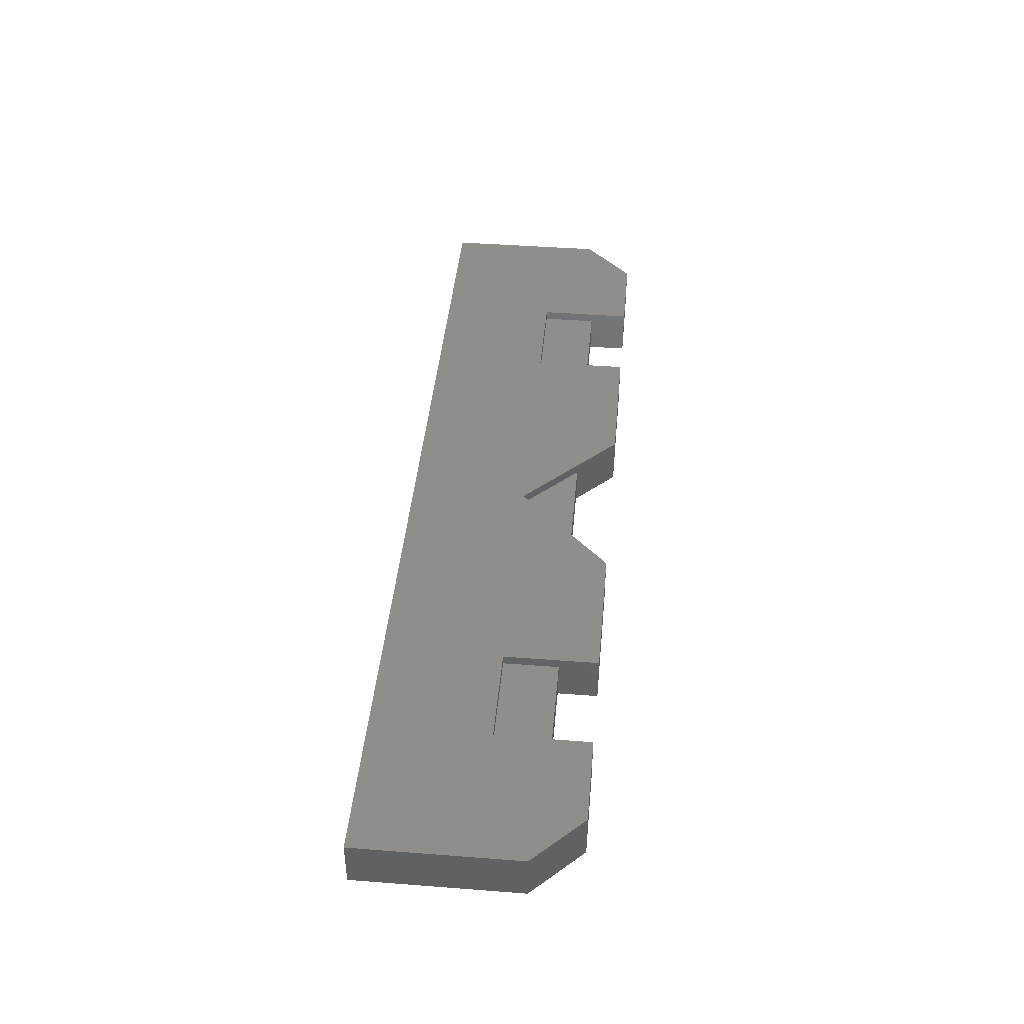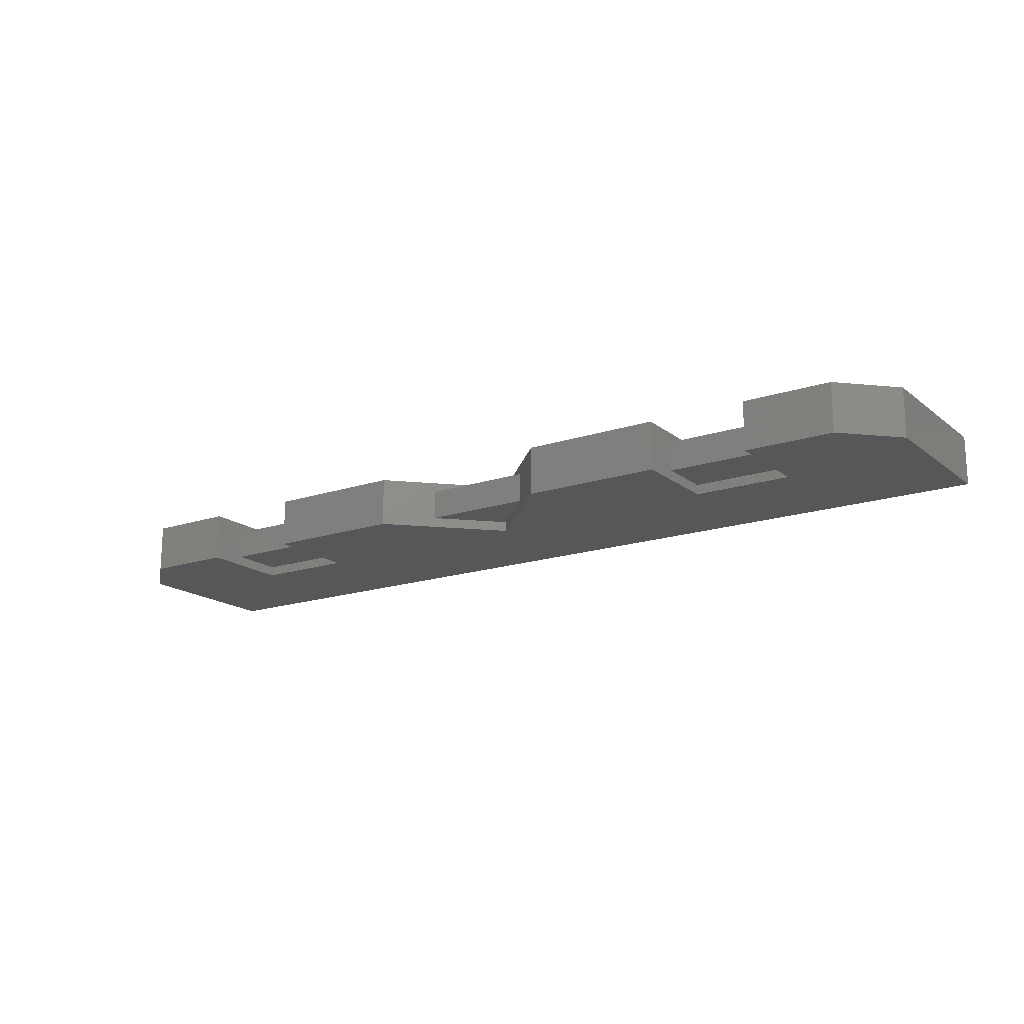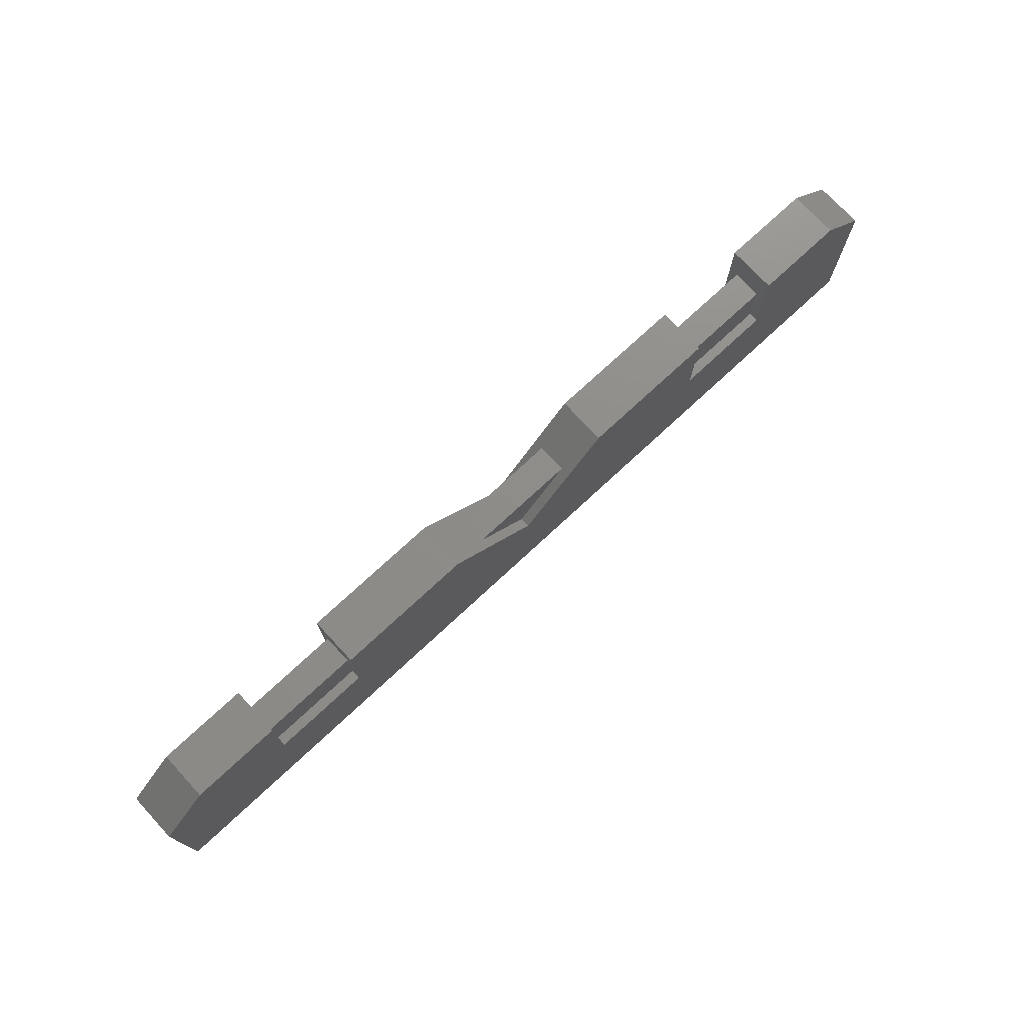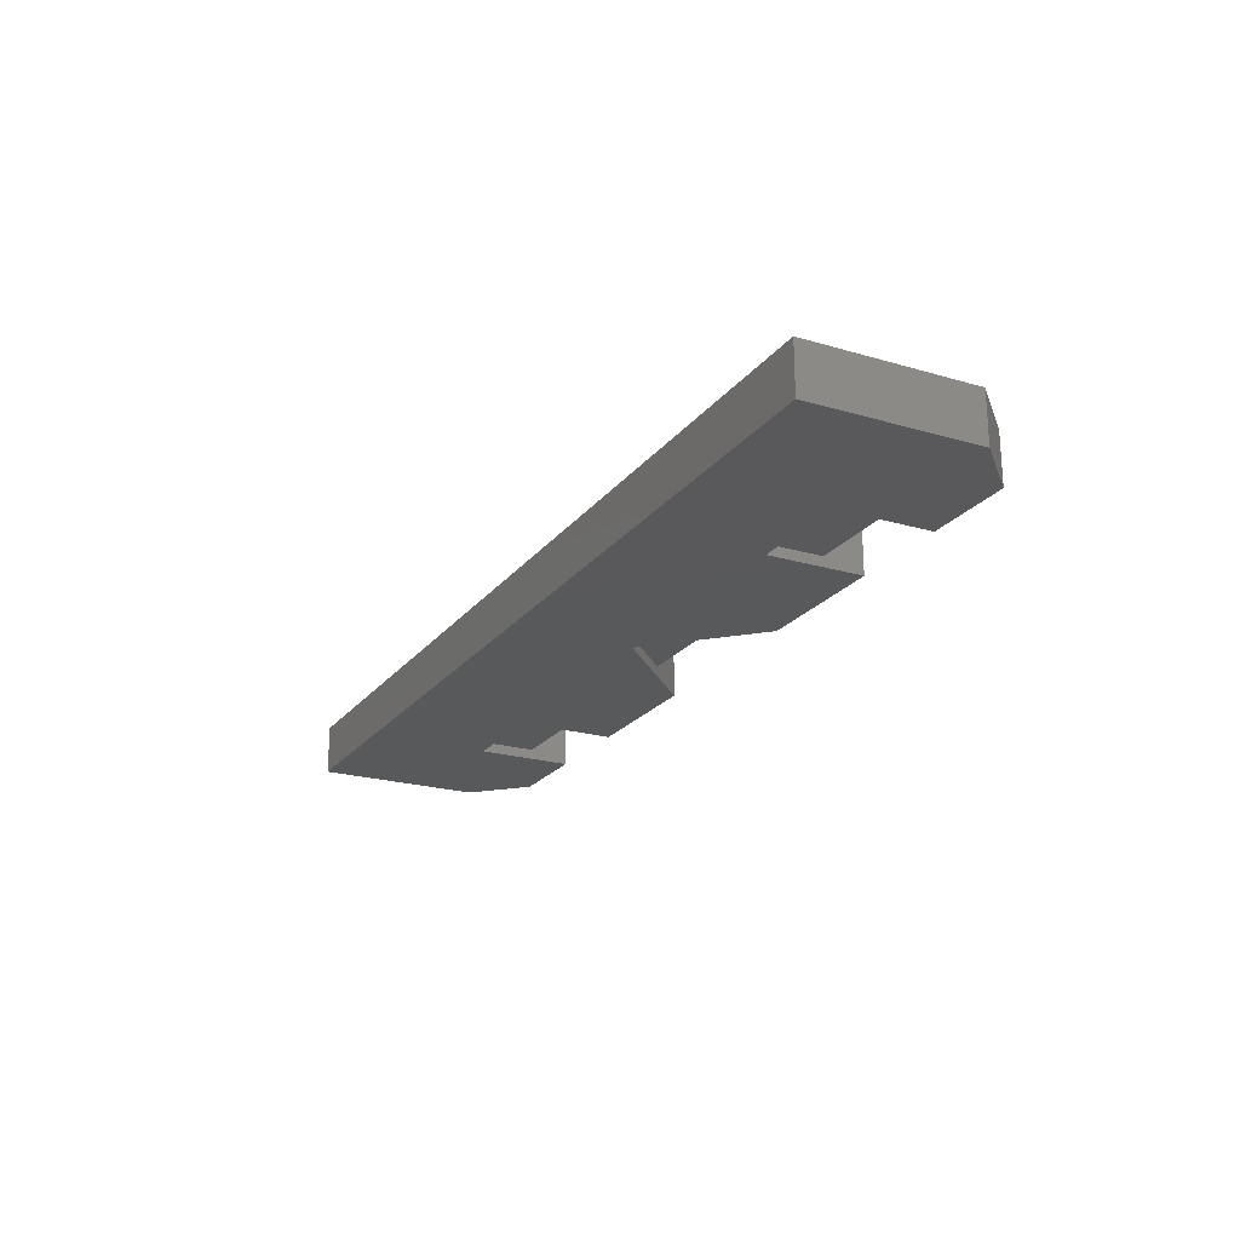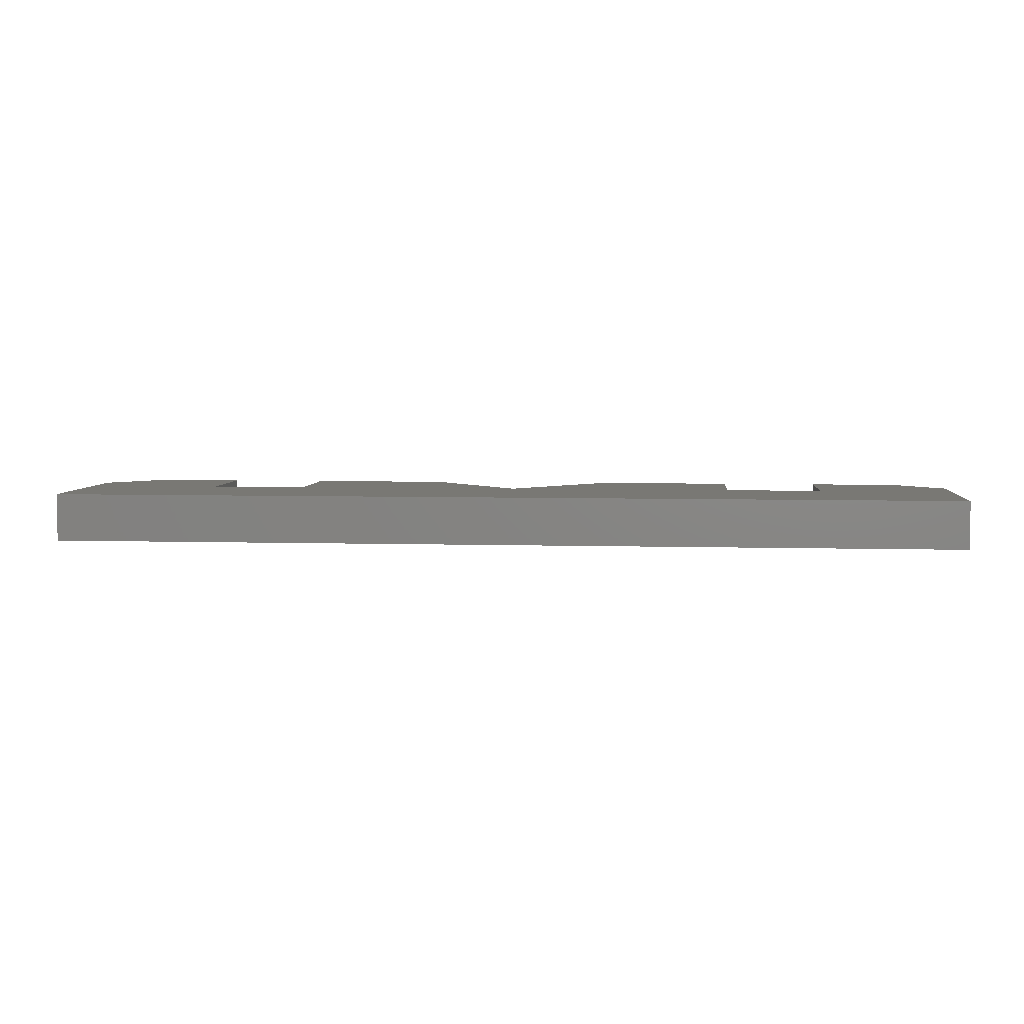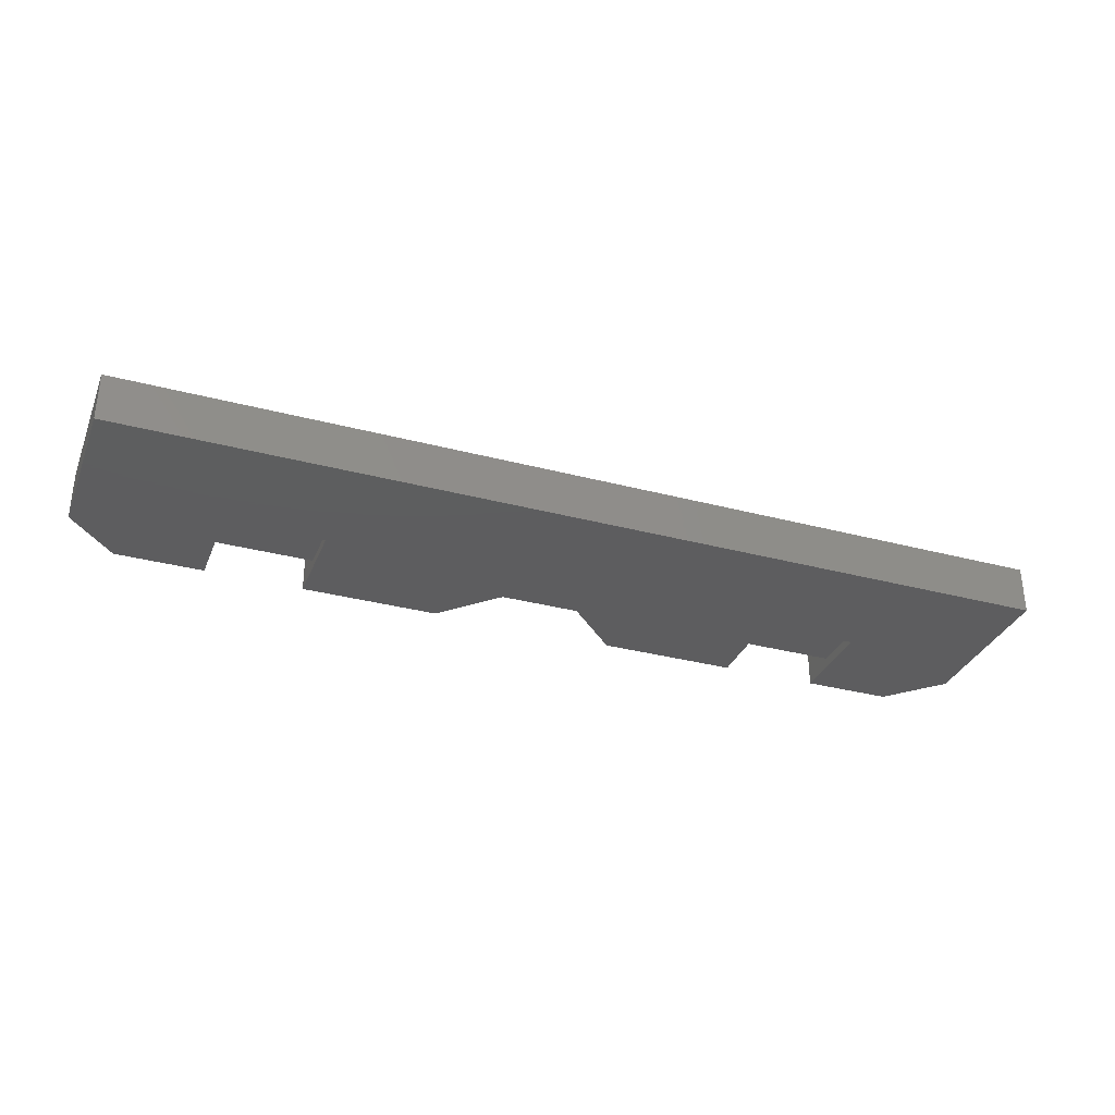
<metadata>
{"format":"stl","ext":"stl","renderer":"f3d","projection":"perspective","resolution":1024,"background":"white","views":[{"elev":43.2,"azim":-84.8,"up":"+Y"},{"elev":-17.2,"azim":33.7,"up":"+Y"},{"elev":74.4,"azim":-42.9,"up":"+Z"},{"elev":-21.9,"azim":-117.2,"up":"+Y"},{"elev":5.2,"azim":-174.7,"up":"+Y"},{"elev":-32.9,"azim":159.9,"up":"+Y"}]}
</metadata>
<code>
# stl→obj: 56 verts, 96 faces
v 0.1586 -0.0625 0.127
v 0.1586 -0.01562 0.127
v 0.1586 -0.0625 0.277
v 0.1586 -0.01562 0.277
v 0.4414 -0.0625 0.127
v 0.4414 -0.01562 0.127
v 0.4414 -0.0625 0.277
v 0.4414 -0.01562 0.277
v 0.9259 -0.01562 0.277
v 0.5741 -0.01562 0.277
v 0.75 -0.01562 0.1011
v 0.9259 -0.0625 0.277
v 0.5741 -0.0625 0.277
v 0.75 -0.0625 0.1011
v 1.059 -0.01562 0.277
v 1.059 -0.01562 0.127
v 1.341 -0.01562 0.277
v 1.341 -0.01562 0.127
v 1.341 -0.0625 0.277
v 1.059 -0.0625 0.277
v 1.059 -0.0625 0.127
v 1.341 -0.0625 0.127
v 1.5 -0.07812 0.2605
v 1.5 -0.07812 -9.185e-17
v 1.5 0 0.2605
v 1.5 0 -9.185e-17
v -1.18e-17 -0.07812 0.2605
v -1.18e-17 0 0.2605
v 0 -0.07812 0
v 0 0 0
v 0.2211 0 0.1895
v 0.3789 0 0.1895
v 0.75 0 0.1895
v 1.121 0 0.1895
v 1.279 0 0.1895
v 0.3789 0 0.3395
v 0.6 0 0.3395
v 1.279 0 0.3395
v 1.421 0 0.3395
v 0.07895 0 0.3395
v 0.2211 0 0.3395
v 0.9 0 0.3395
v 1.121 0 0.3395
v 1.279 -0.07812 0.1895
v 1.121 -0.07812 0.1895
v 0.75 -0.07812 0.1895
v 0.3789 -0.07812 0.1895
v 0.2211 -0.07812 0.1895
v 0.3789 -0.07812 0.3395
v 0.6 -0.07812 0.3395
v 1.279 -0.07812 0.3395
v 1.421 -0.07812 0.3395
v 0.2211 -0.07812 0.3395
v 0.07895 -0.07812 0.3395
v 0.9 -0.07812 0.3395
v 1.121 -0.07812 0.3395
f 1 2 3
f 3 2 4
f 5 6 1
f 1 6 2
f 7 8 5
f 5 8 6
f 4 2 8
f 8 2 6
f 7 3 8
f 8 3 4
f 3 7 1
f 1 7 5
f 9 10 11
f 12 13 9
f 9 13 10
f 14 13 12
f 14 12 11
f 11 12 9
f 14 11 13
f 13 11 10
f 15 16 17
f 17 16 18
f 19 20 17
f 17 20 15
f 20 19 21
f 21 19 22
f 22 19 18
f 18 19 17
f 22 18 21
f 21 18 16
f 20 21 15
f 15 21 16
f 23 24 25
f 25 24 26
f 27 28 29
f 29 28 30
f 26 30 31
f 26 31 32
f 26 32 33
f 26 33 34
f 26 34 35
f 26 35 25
f 32 36 33
f 33 36 37
f 35 38 25
f 25 38 39
f 30 28 31
f 31 28 40
f 31 40 41
f 33 42 34
f 34 42 43
f 24 23 44
f 24 44 45
f 24 45 46
f 24 46 47
f 24 47 48
f 24 48 29
f 47 46 49
f 49 46 50
f 44 23 51
f 51 23 52
f 53 54 48
f 48 54 27
f 48 27 29
f 46 45 55
f 55 45 56
f 29 30 24
f 24 30 26
f 46 33 50
f 50 33 37
f 46 55 33
f 33 55 42
f 52 23 39
f 39 23 25
f 52 39 51
f 51 39 38
f 44 51 35
f 35 51 38
f 44 35 45
f 45 35 34
f 56 45 43
f 43 45 34
f 56 43 55
f 55 43 42
f 54 40 27
f 27 40 28
f 53 41 54
f 54 41 40
f 48 31 53
f 53 31 41
f 47 32 48
f 48 32 31
f 49 36 47
f 47 36 32
f 50 37 49
f 49 37 36

</code>
